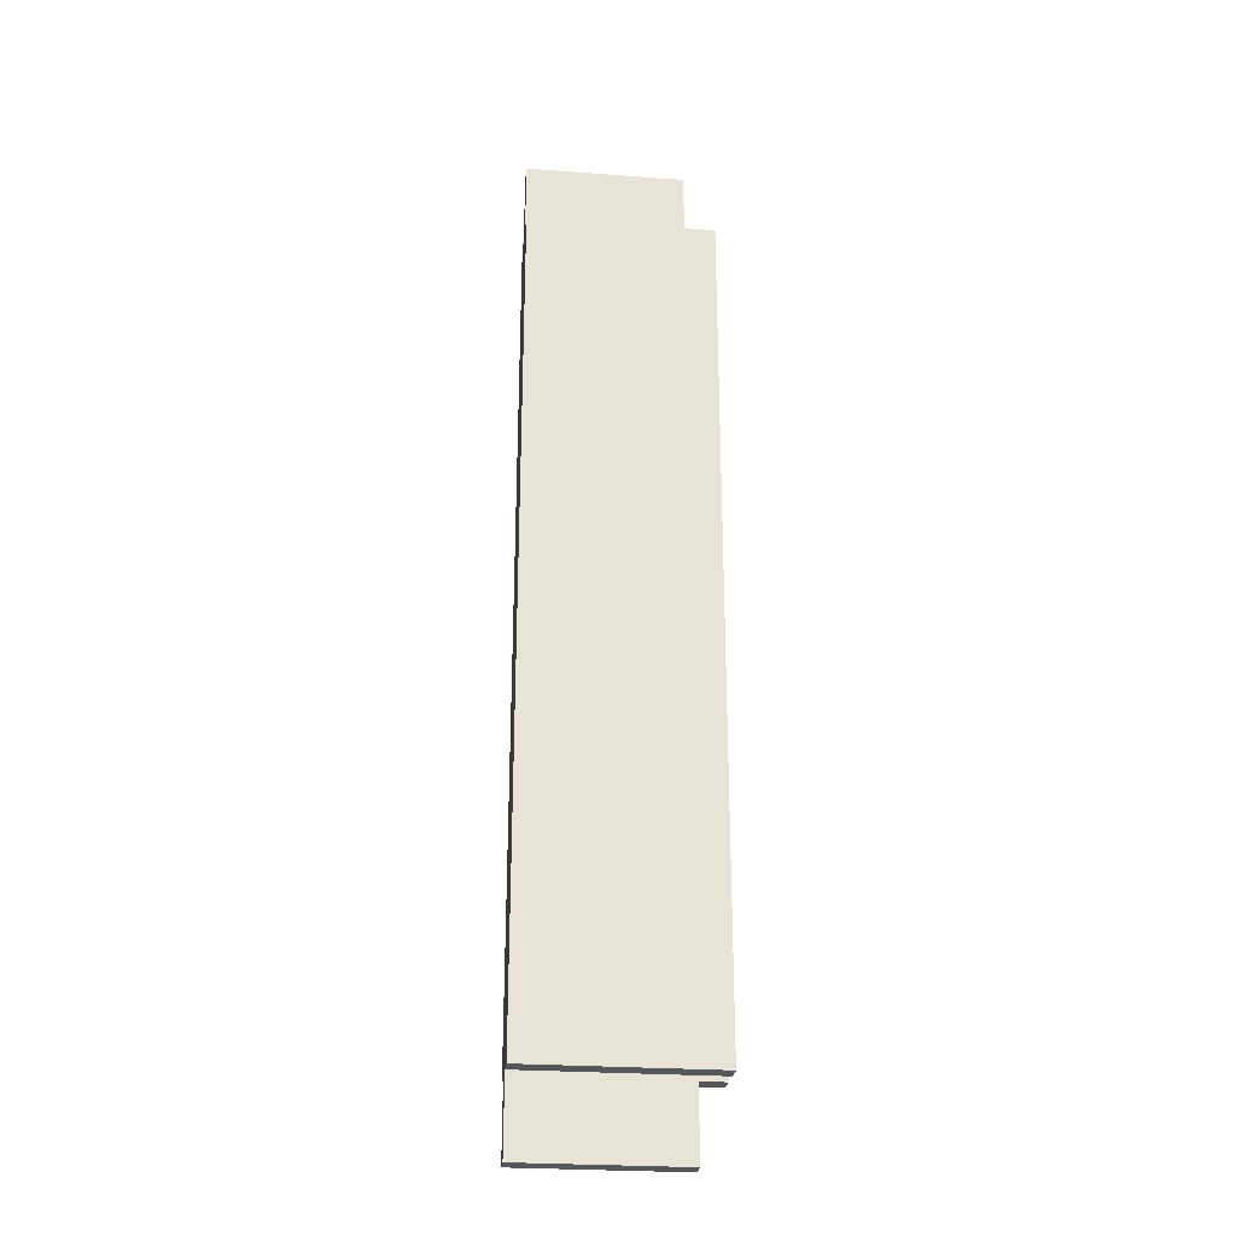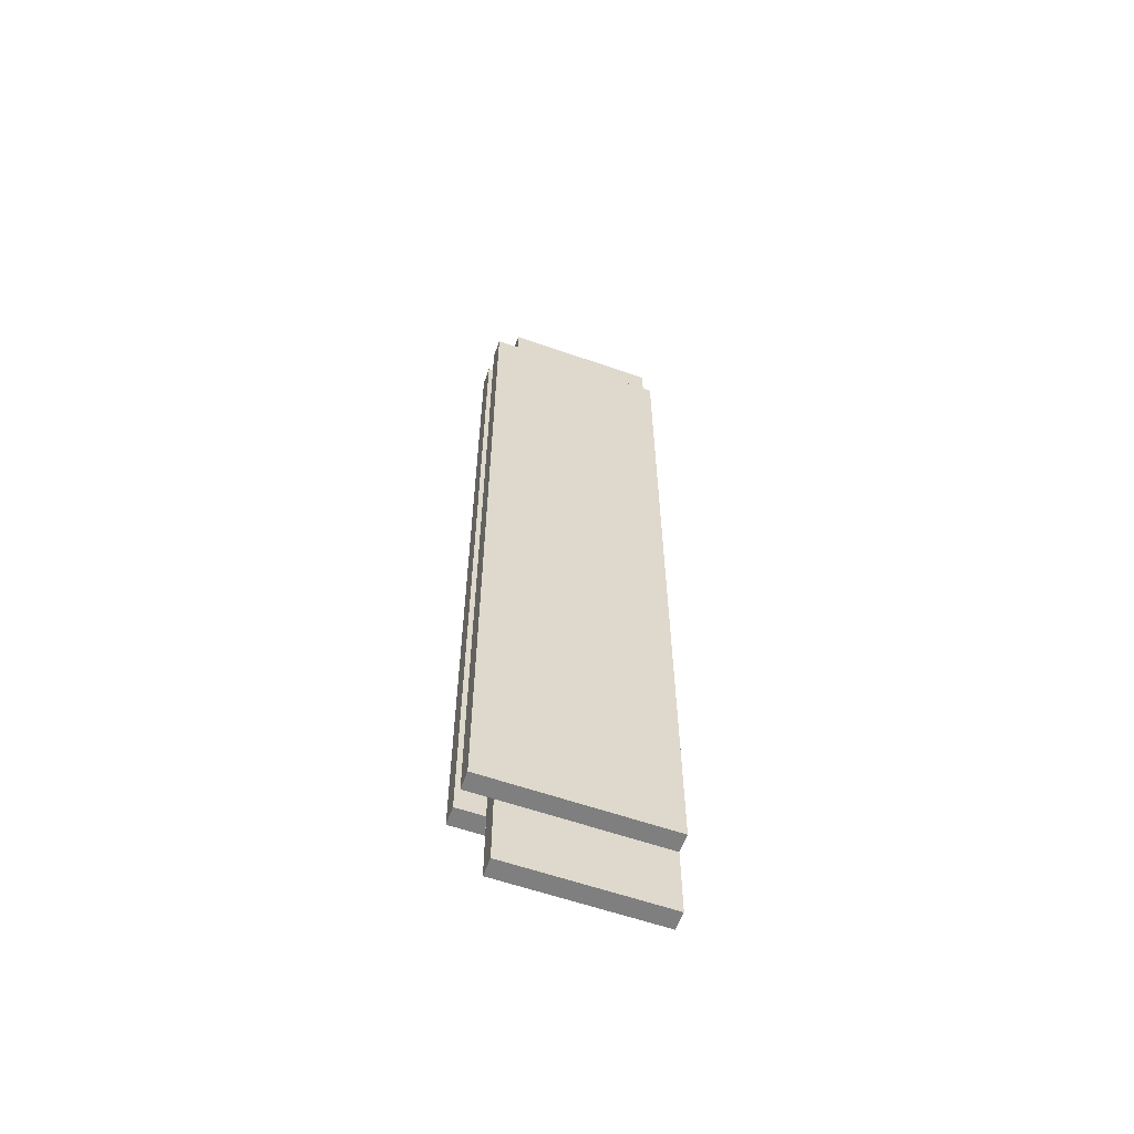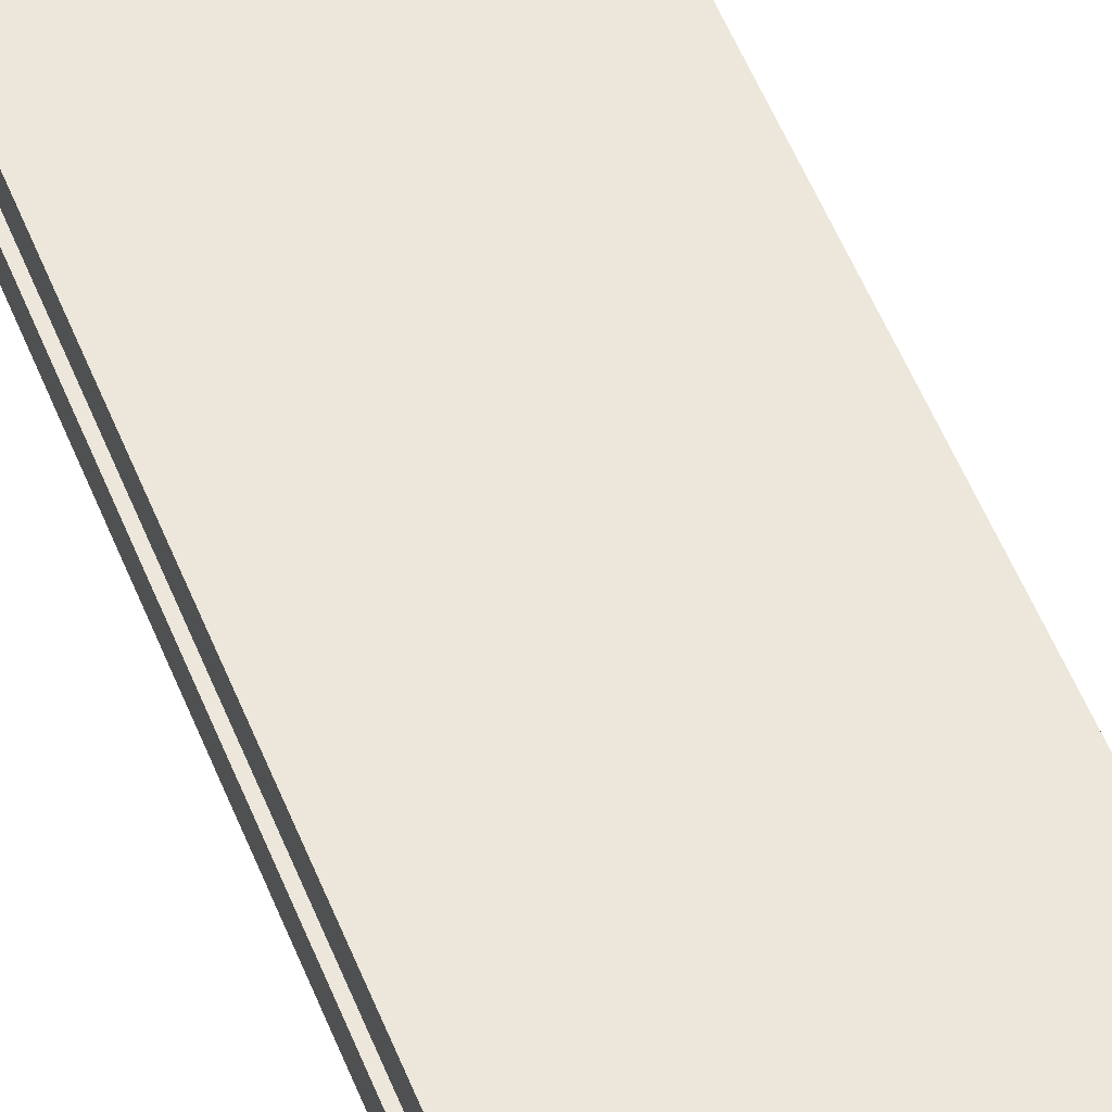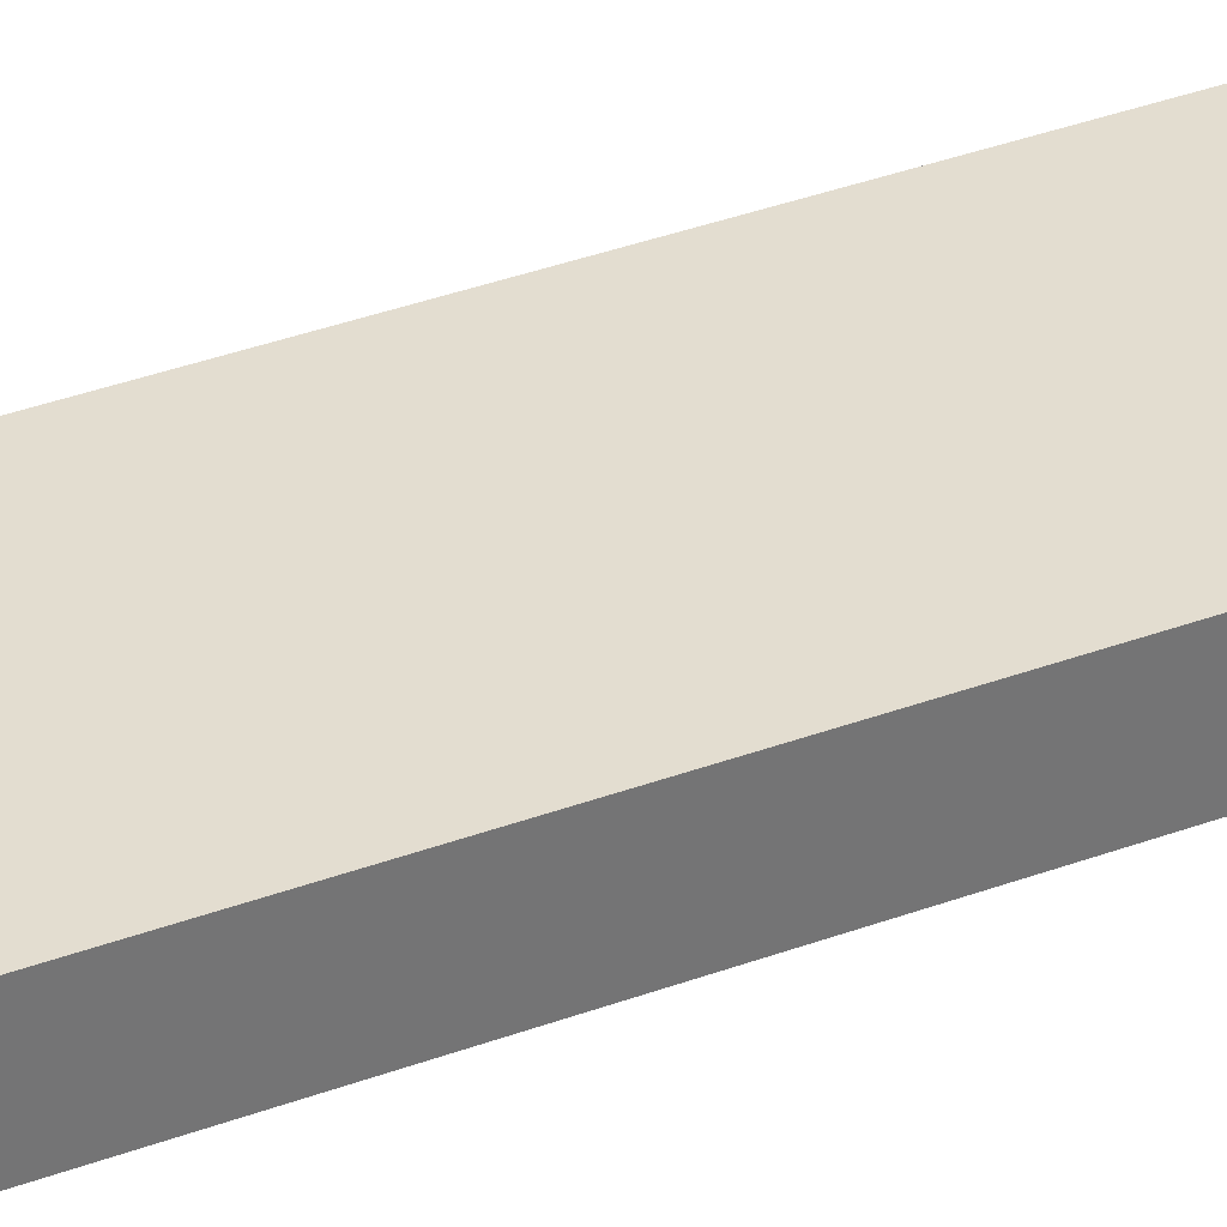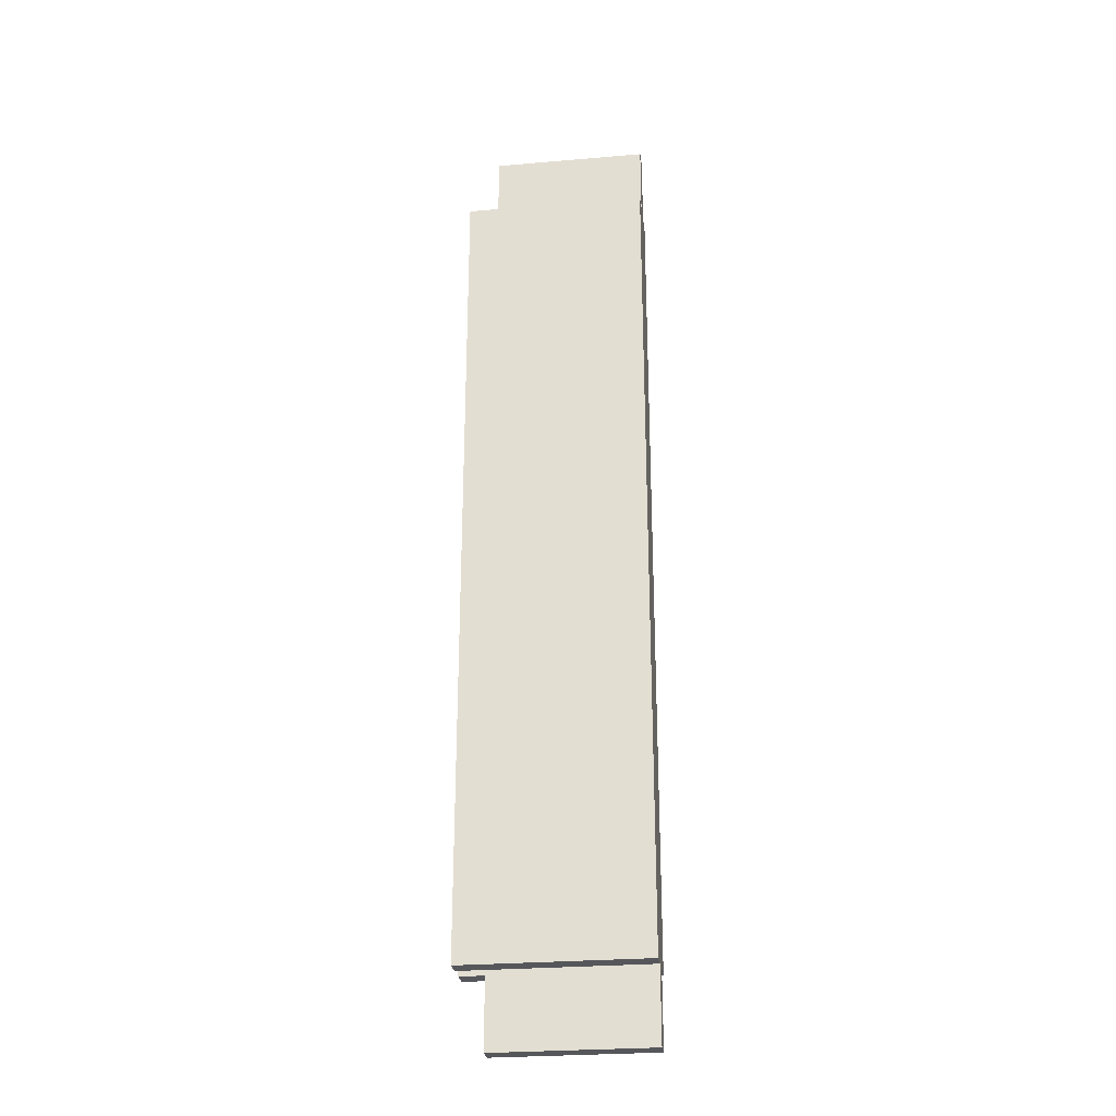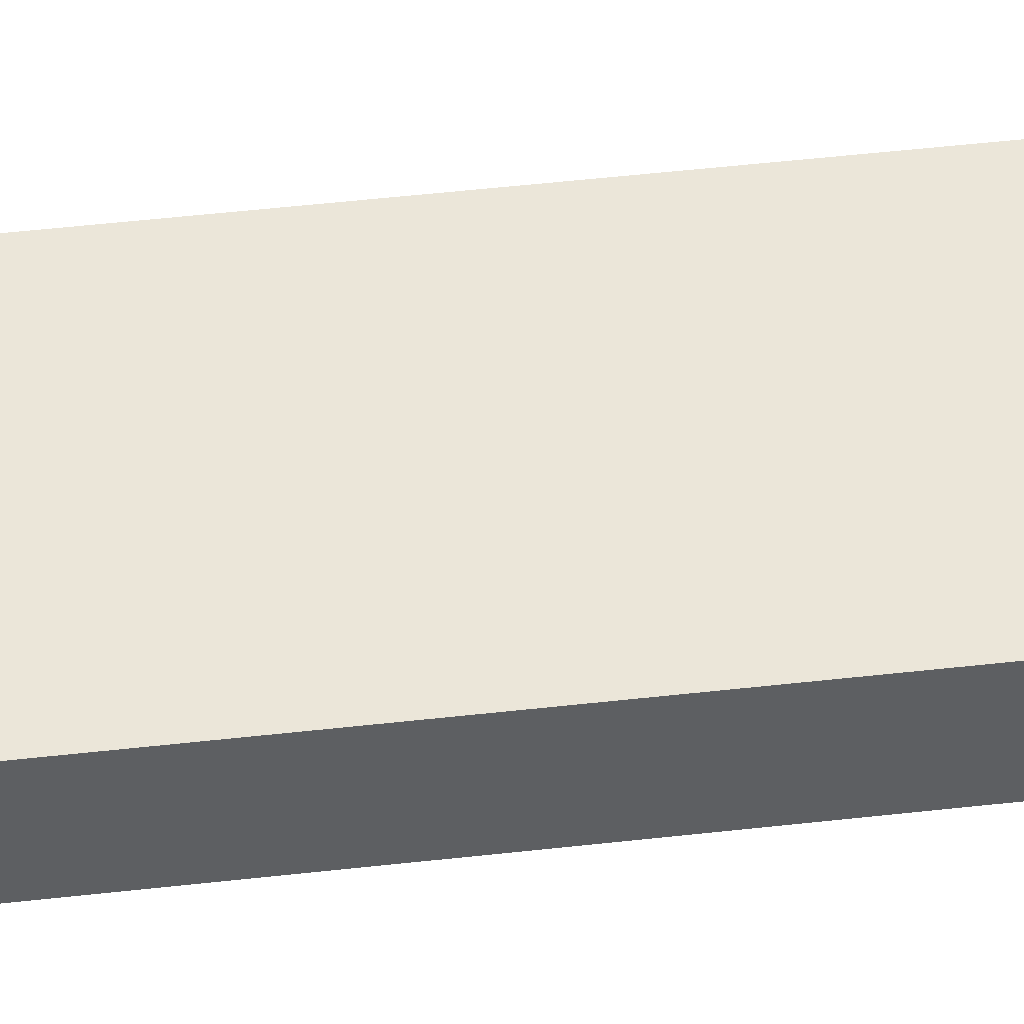
<metadata>
{"format":"obj","ext":"obj","renderer":"f3d","projection":"perspective","resolution":1024,"background":"white","views":[{"elev":-26.8,"azim":173.5,"up":"+Y"},{"elev":-59.8,"azim":-19.7,"up":"+Y"},{"elev":52.2,"azim":-21.0,"up":"+Z"},{"elev":35.6,"azim":63.7,"up":"+Z"},{"elev":-27.4,"azim":7.5,"up":"+Y"},{"elev":47.5,"azim":82.6,"up":"+Z"}]}
</metadata>
<code>
o Group85/mesh149/mesh149-geometry#mesh149-geometry
v 0.5002 0.738 -0.2584
v 0.5002 0.2948 -0.2584
v 0.4018 0.738 -0.2584
v 0.5002 0.738 -0.2485
v 0.4018 0.2948 -0.2584
v 0.5002 0.738 -0.2387
v 0.4018 0.2948 -0.2485
v 0.4165 0.738 -0.2485
v 0.5002 0.738 -0.2288
v 0.5002 0.7774 -0.2387
v 0.4018 0.738 -0.2485
v 0.4165 0.2948 -0.2485
v 0.5002 0.7774 -0.2485
v 0.5002 0.2948 -0.2288
v 0.4165 0.738 -0.2387
v 0.5002 0.2948 -0.2485
v 0.4165 0.7774 -0.2485
v 0.4018 0.2948 -0.2288
v 0.4018 0.738 -0.2387
v 0.4165 0.7774 -0.2387
v 0.5002 0.2554 -0.2485
v 0.4165 0.2948 -0.2387
v 0.5002 0.2948 -0.2387
v 0.4018 0.738 -0.2288
v 0.4165 0.2554 -0.2485
v 0.4165 0.2554 -0.2387
v 0.4018 0.2948 -0.2387
v 0.5002 0.2554 -0.2387
f 1 2 3
f 3 2 1
f 1 4 2
f 2 4 1
f 5 3 2
f 2 3 5
f 1 3 4
f 4 3 1
f 6 2 4
f 4 2 6
f 5 7 3
f 3 7 5
f 5 2 7
f 7 2 5
f 4 3 8
f 8 3 4
f 9 2 6
f 6 2 9
f 6 4 10
f 10 4 6
f 11 3 7
f 7 3 11
f 7 2 12
f 12 2 7
f 11 8 3
f 3 8 11
f 4 8 13
f 13 8 4
f 14 2 9
f 9 2 14
f 6 15 9
f 9 15 6
f 13 10 4
f 4 10 13
f 6 10 15
f 15 10 6
f 11 7 8
f 8 7 11
f 16 12 2
f 2 12 16
f 12 8 7
f 7 8 12
f 17 13 8
f 8 13 17
f 16 2 14
f 14 2 16
f 14 9 18
f 18 9 14
f 15 19 9
f 9 19 15
f 13 17 10
f 10 17 13
f 20 15 10
f 10 15 20
f 16 21 12
f 12 21 16
f 12 22 8
f 8 22 12
f 8 15 17
f 17 15 8
f 23 16 14
f 14 16 23
f 24 18 9
f 9 18 24
f 14 18 23
f 23 18 14
f 15 22 19
f 19 22 15
f 24 9 19
f 19 9 24
f 20 10 17
f 17 10 20
f 20 17 15
f 15 17 20
f 21 16 23
f 23 16 21
f 25 12 21
f 21 12 25
f 26 22 12
f 12 22 26
f 22 15 8
f 8 15 22
f 24 19 18
f 18 19 24
f 27 23 18
f 18 23 27
f 27 19 22
f 22 19 27
f 28 21 23
f 23 21 28
f 25 26 12
f 12 26 25
f 25 21 26
f 26 21 25
f 22 26 23
f 23 26 22
f 27 18 19
f 19 18 27
f 22 23 27
f 27 23 22
f 28 26 21
f 21 26 28
f 28 23 26
f 26 23 28

</code>
